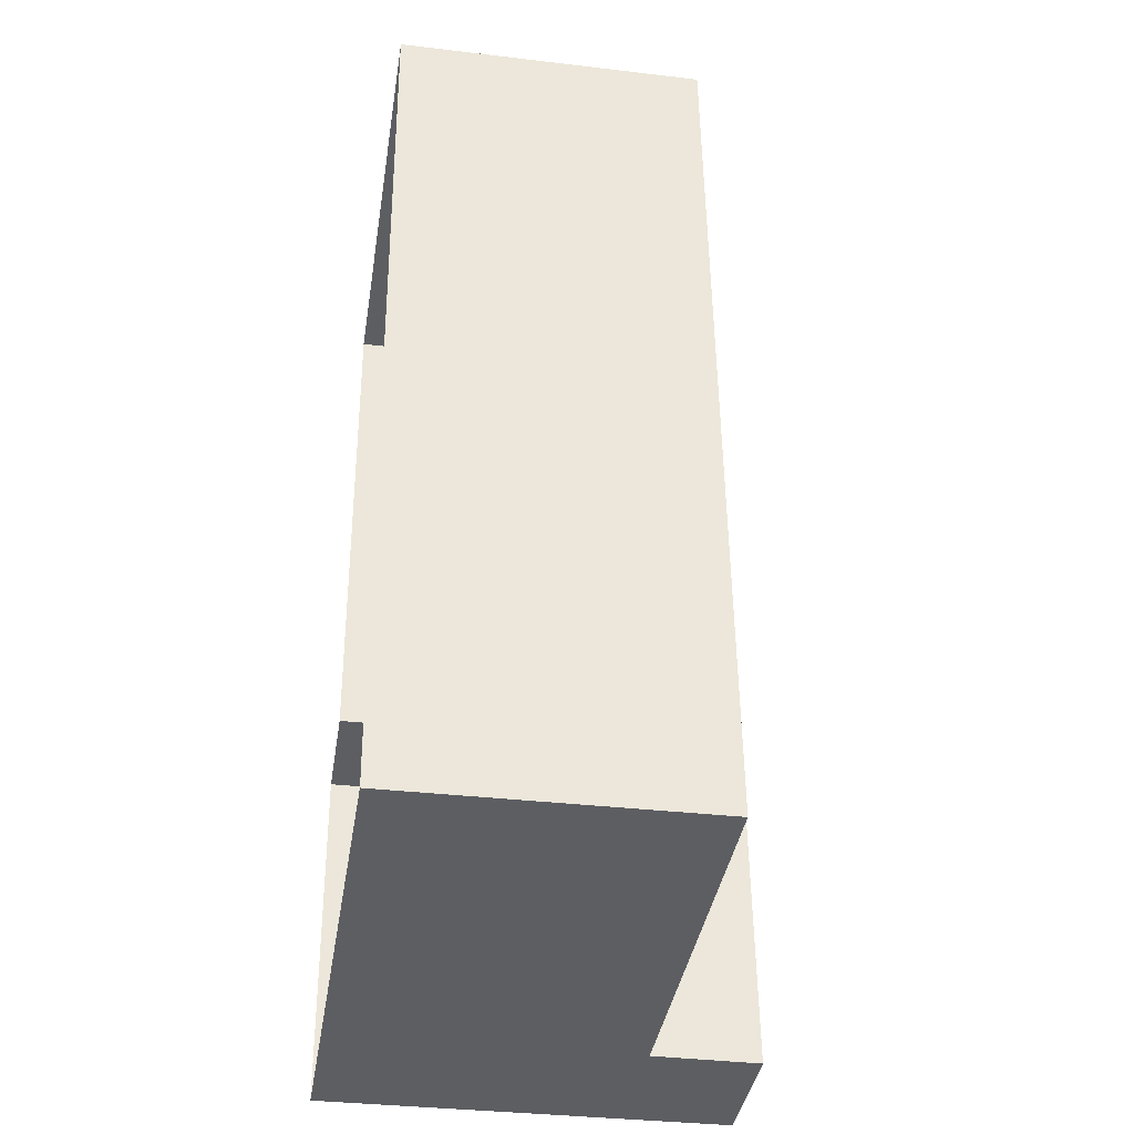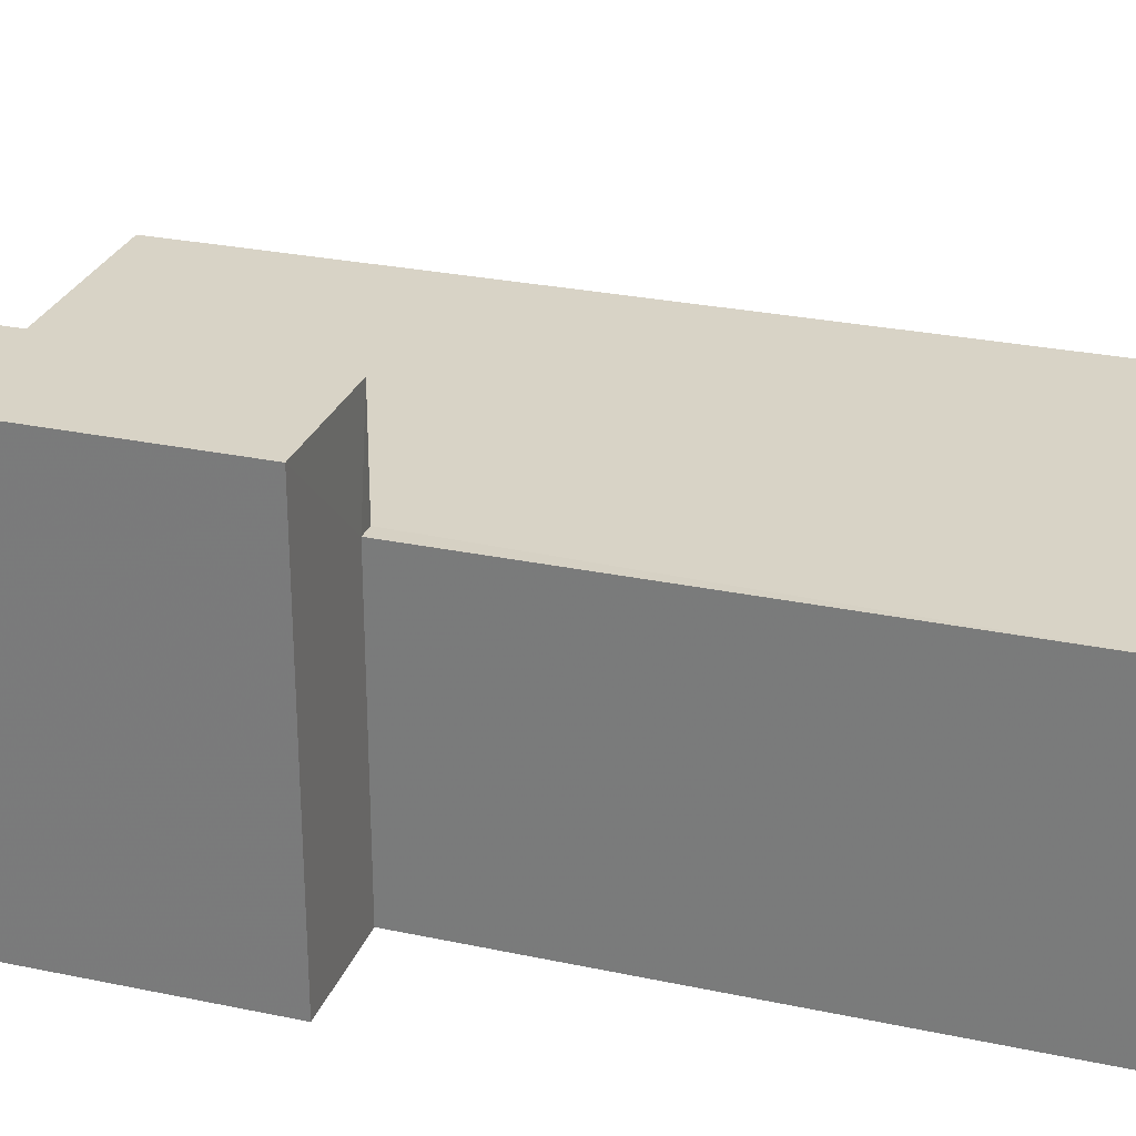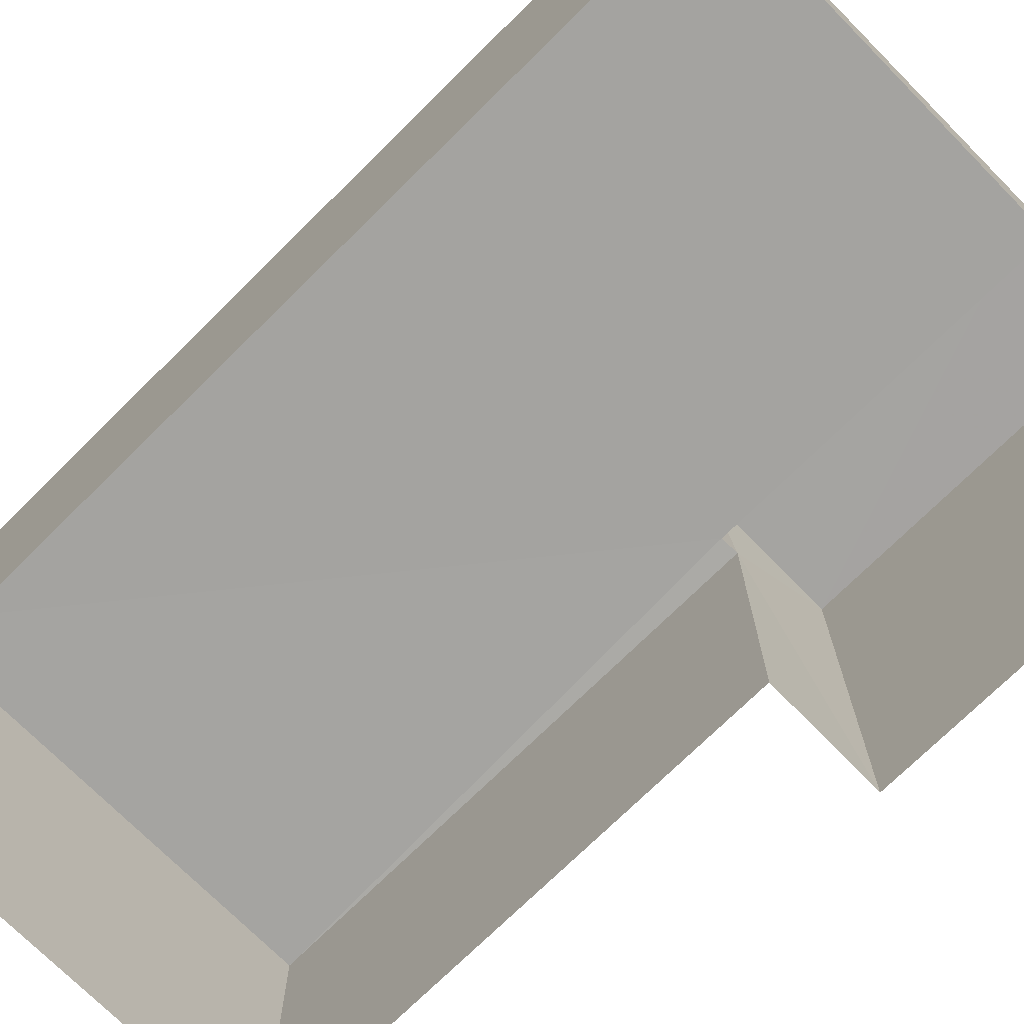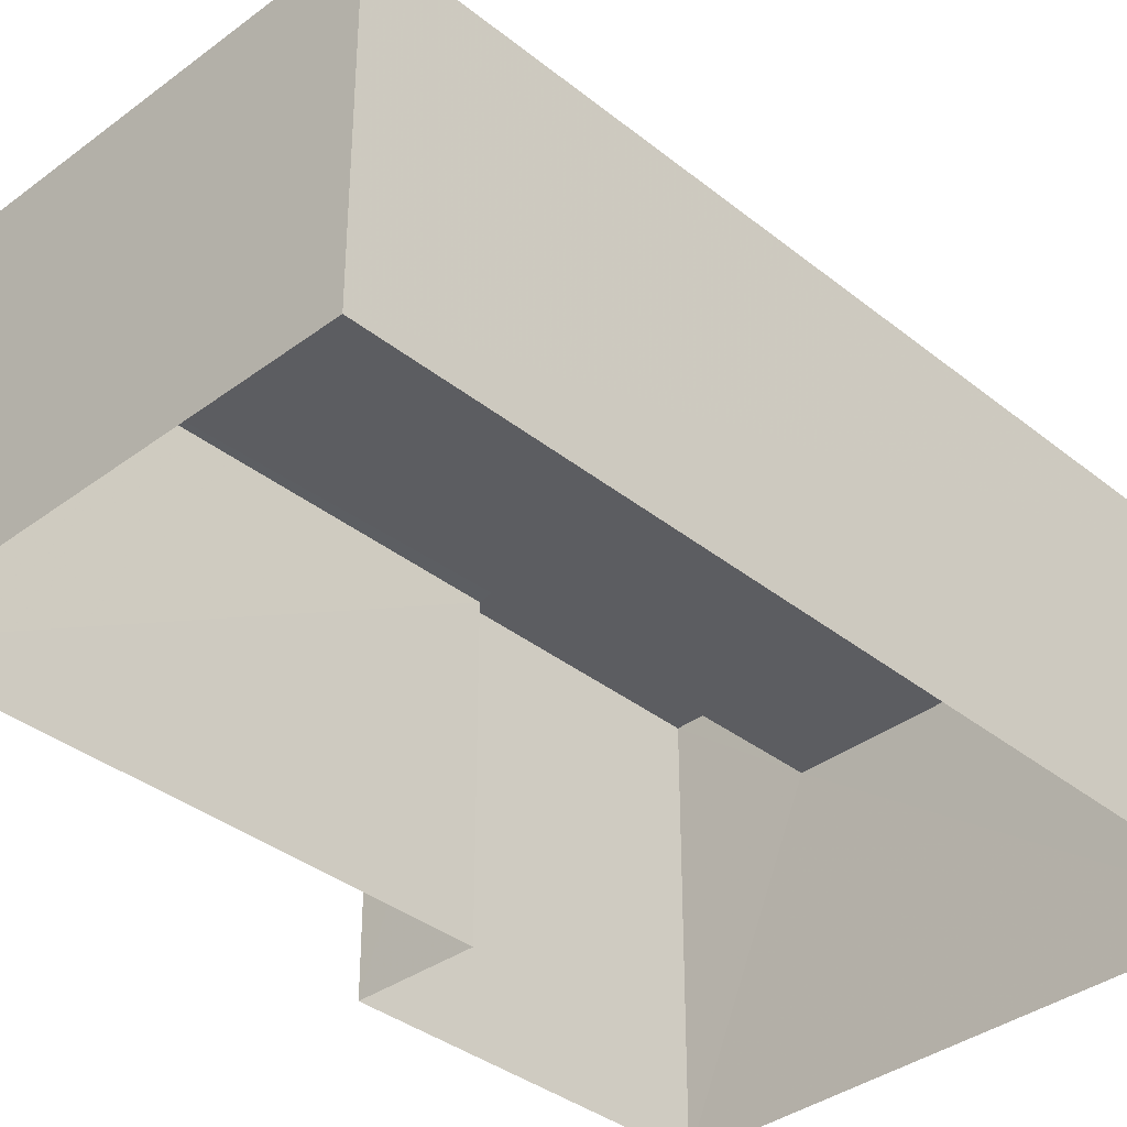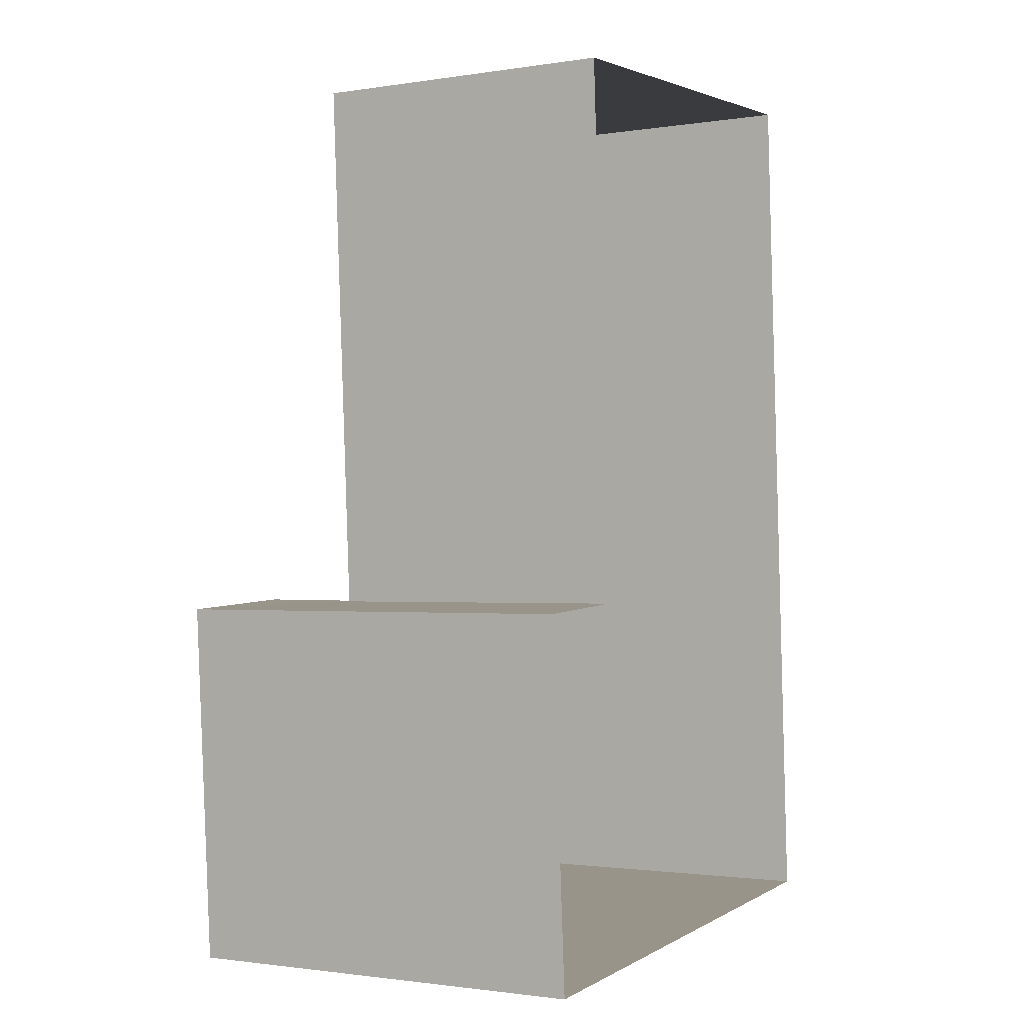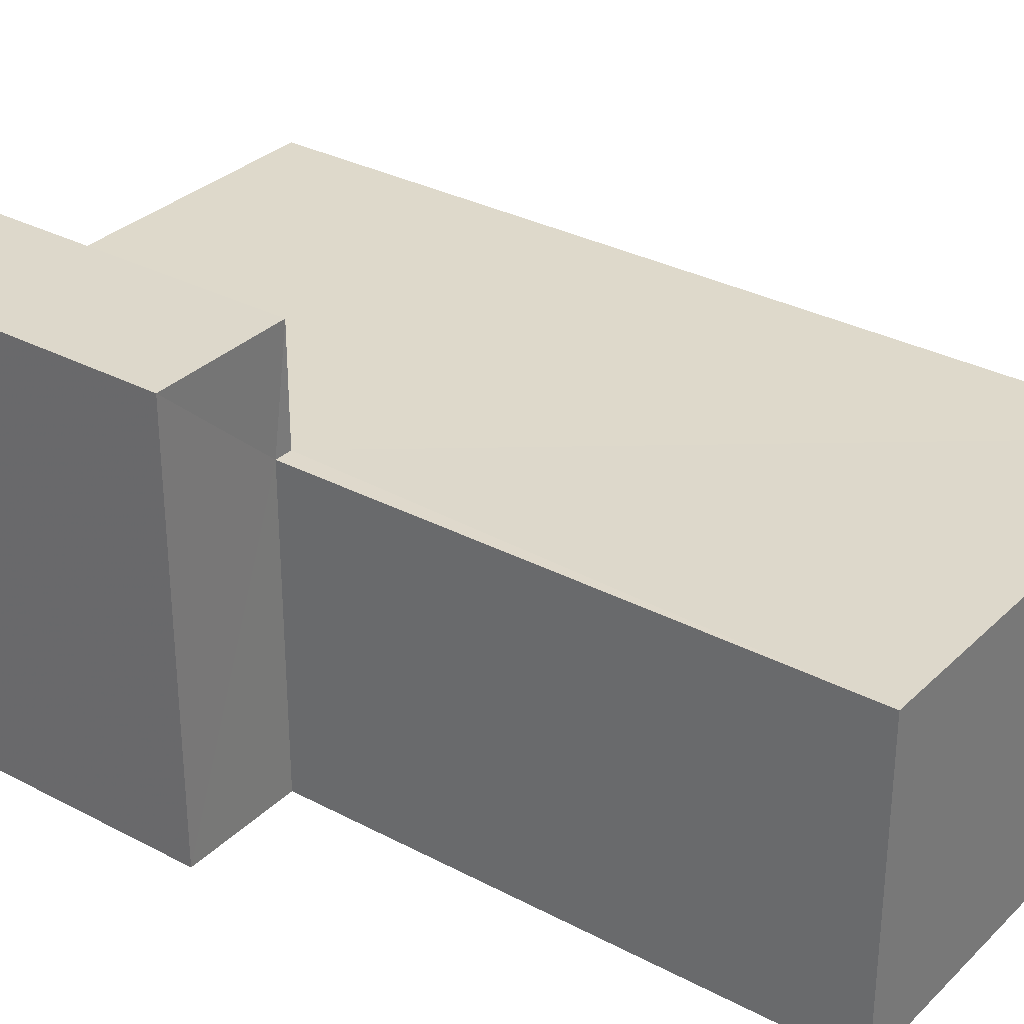
<metadata>
{"format":"obj","ext":"obj","renderer":"f3d","projection":"perspective","resolution":1024,"background":"white","views":[{"elev":-34.8,"azim":-99.0,"up":"+Y"},{"elev":27.7,"azim":104.1,"up":"+Z"},{"elev":-73.0,"azim":-48.9,"up":"+Z"},{"elev":-36.7,"azim":-139.4,"up":"+Z"},{"elev":-1.4,"azim":119.5,"up":"+Y"},{"elev":31.5,"azim":123.3,"up":"+Z"}]}
</metadata>
<code>
v -3.73e+05 -1.052e+05 23.6
v -3.73e+05 -1.053e+05 23.6
v -3.73e+05 -1.052e+05 23.6
v -3.73e+05 -1.053e+05 23.6
v -3.73e+05 -1.053e+05 23.6
v -3.73e+05 -1.053e+05 23.6
v -3.73e+05 -1.053e+05 27.42
v -3.73e+05 -1.053e+05 27.42
v -3.73e+05 -1.053e+05 27.42
v -3.73e+05 -1.053e+05 27.42
v -3.73e+05 -1.053e+05 26.42
v -3.73e+05 -1.053e+05 26.42
v -3.73e+05 -1.052e+05 26.42
v -3.73e+05 -1.052e+05 26.42
v -3.73e+05 -1.053e+05 26.42
v -3.73e+05 -1.053e+05 26.42
f 1 2 3
f 3 2 4
f 4 2 5
f 2 6 5
f 7 8 9
f 7 10 8
f 11 12 13
f 13 12 14
f 11 15 12
f 14 12 16
f 13 1 3
f 13 14 1
f 11 3 4
f 11 13 3
f 16 1 14
f 16 2 1
f 11 4 15
f 7 15 10
f 10 15 5
f 15 4 5
f 12 7 9
f 12 15 7
f 10 5 6
f 8 10 6
f 6 16 8
f 8 16 9
f 6 2 16
f 9 16 12

</code>
